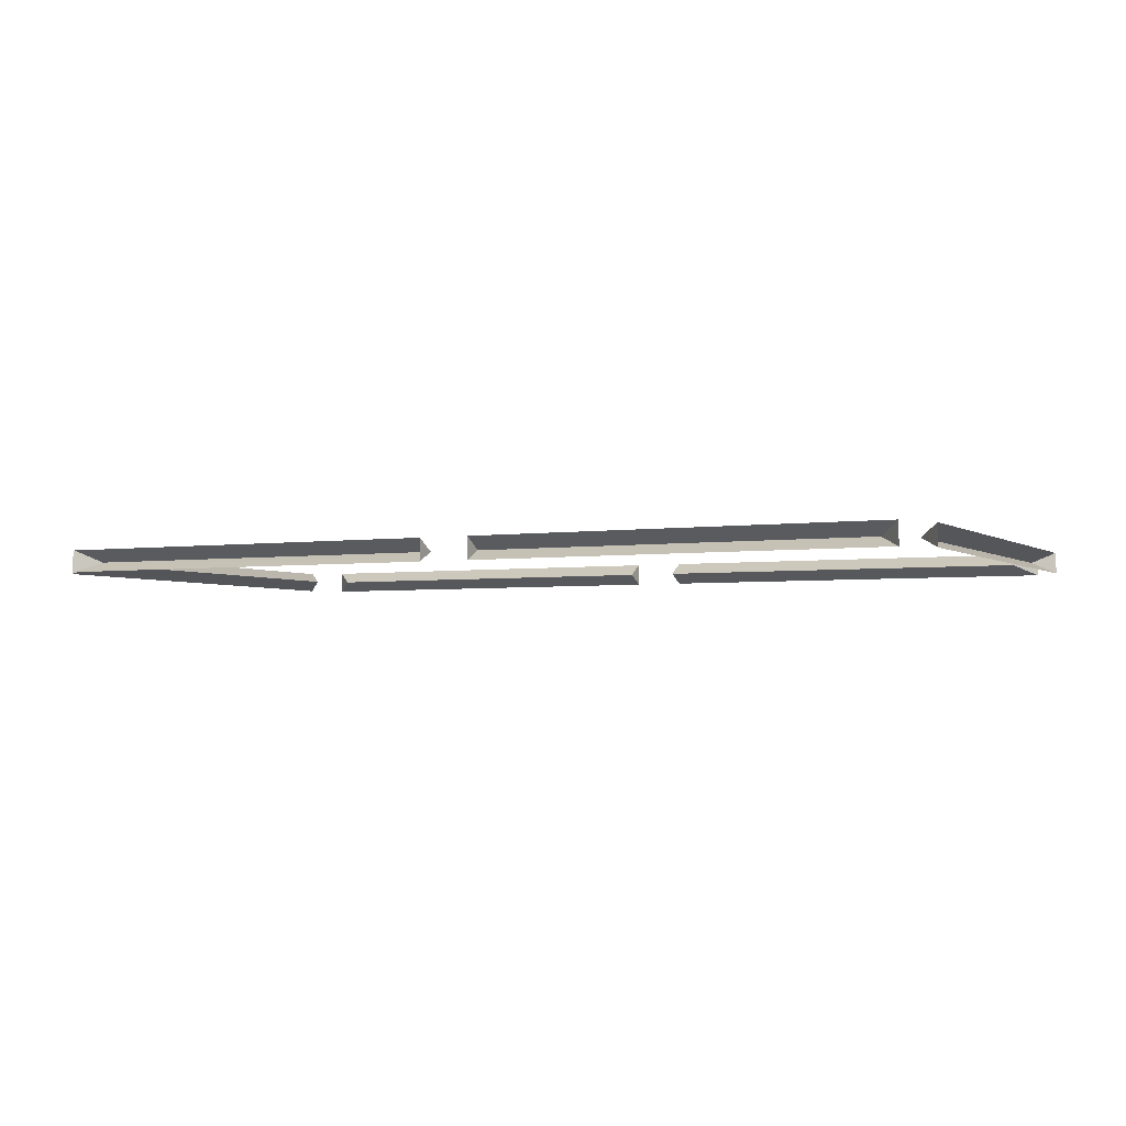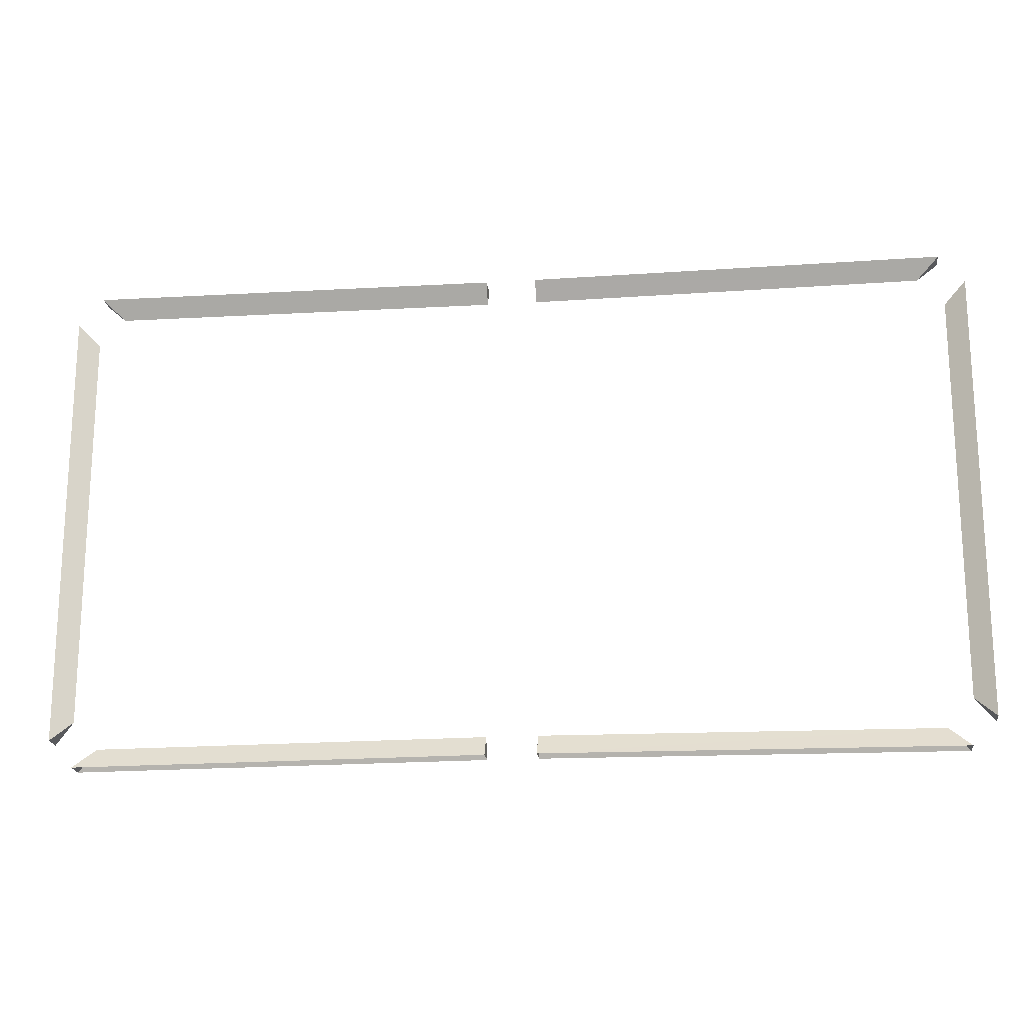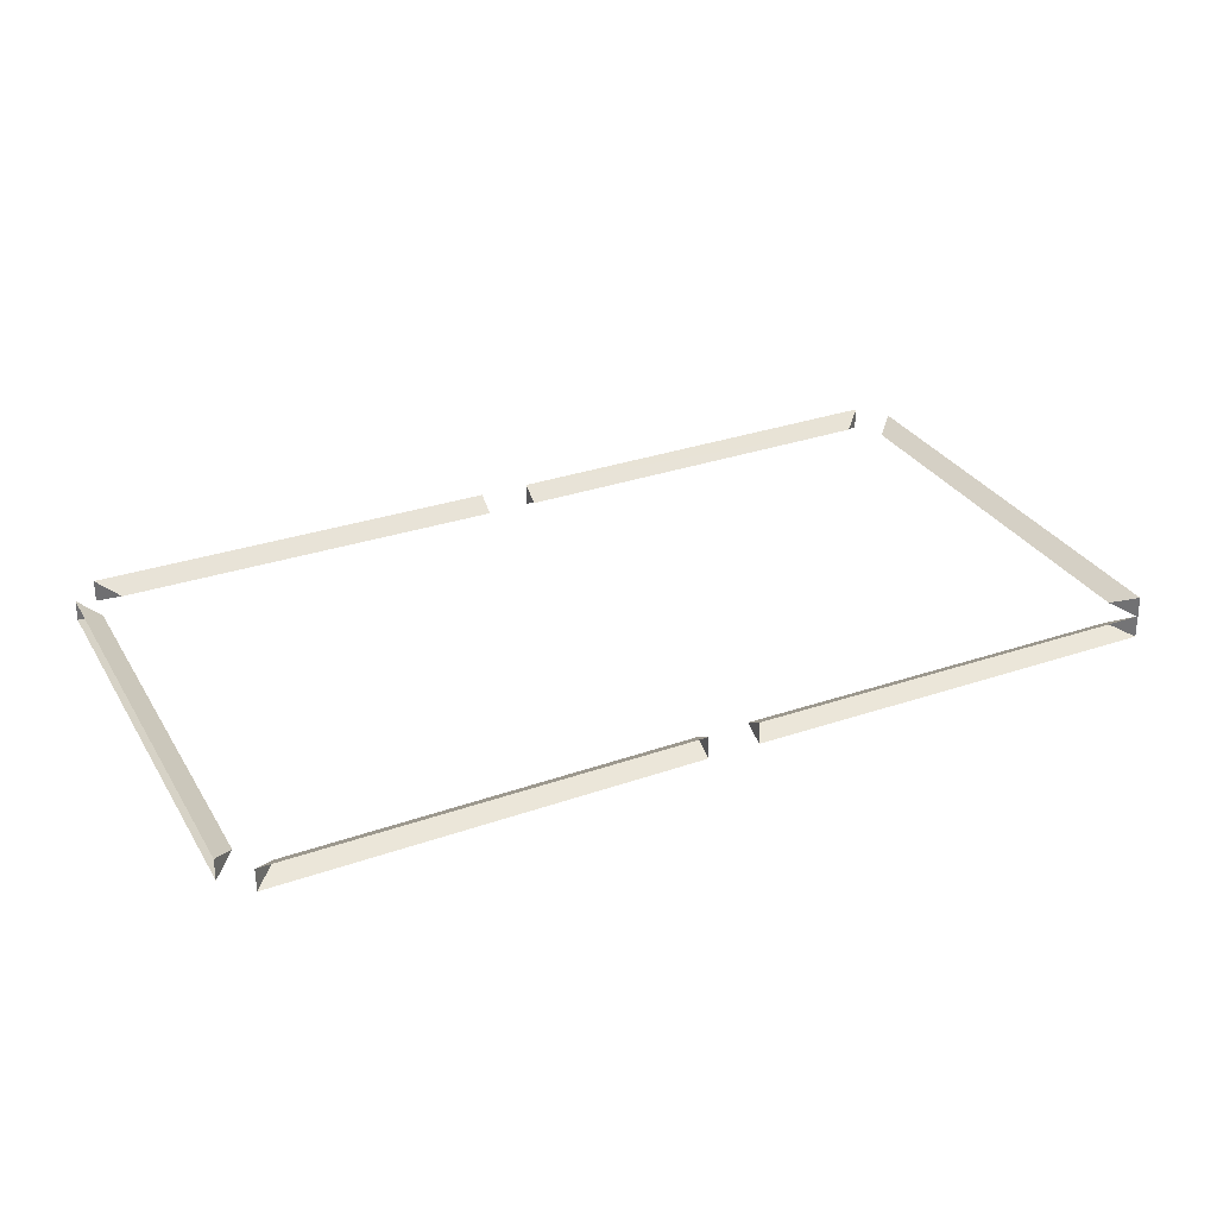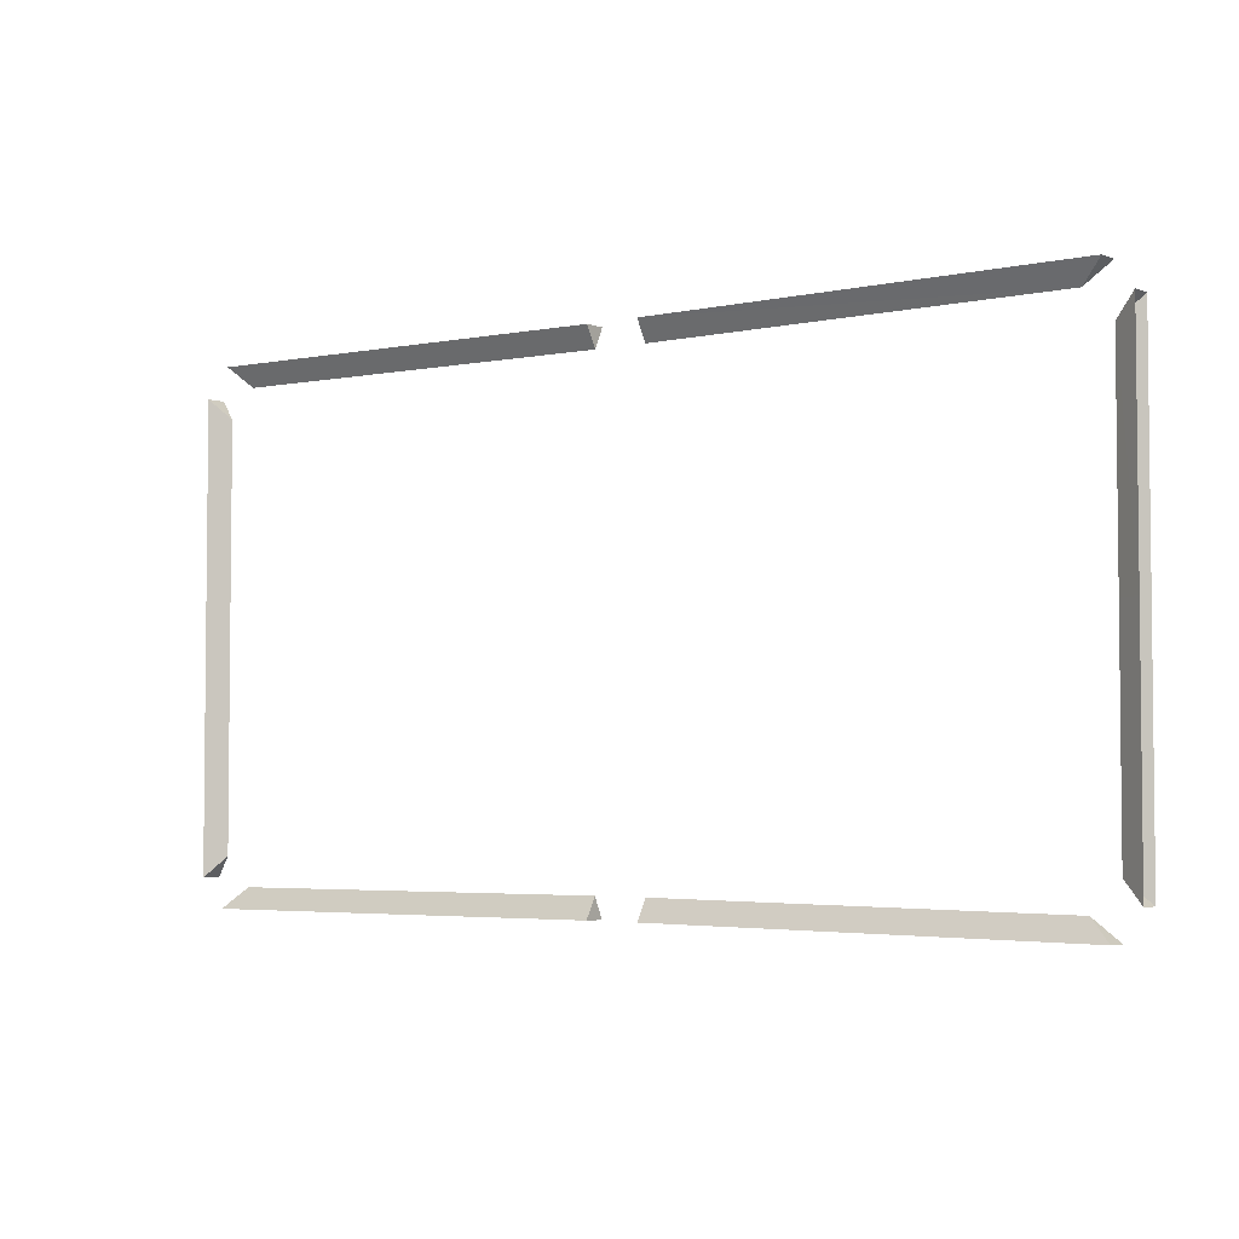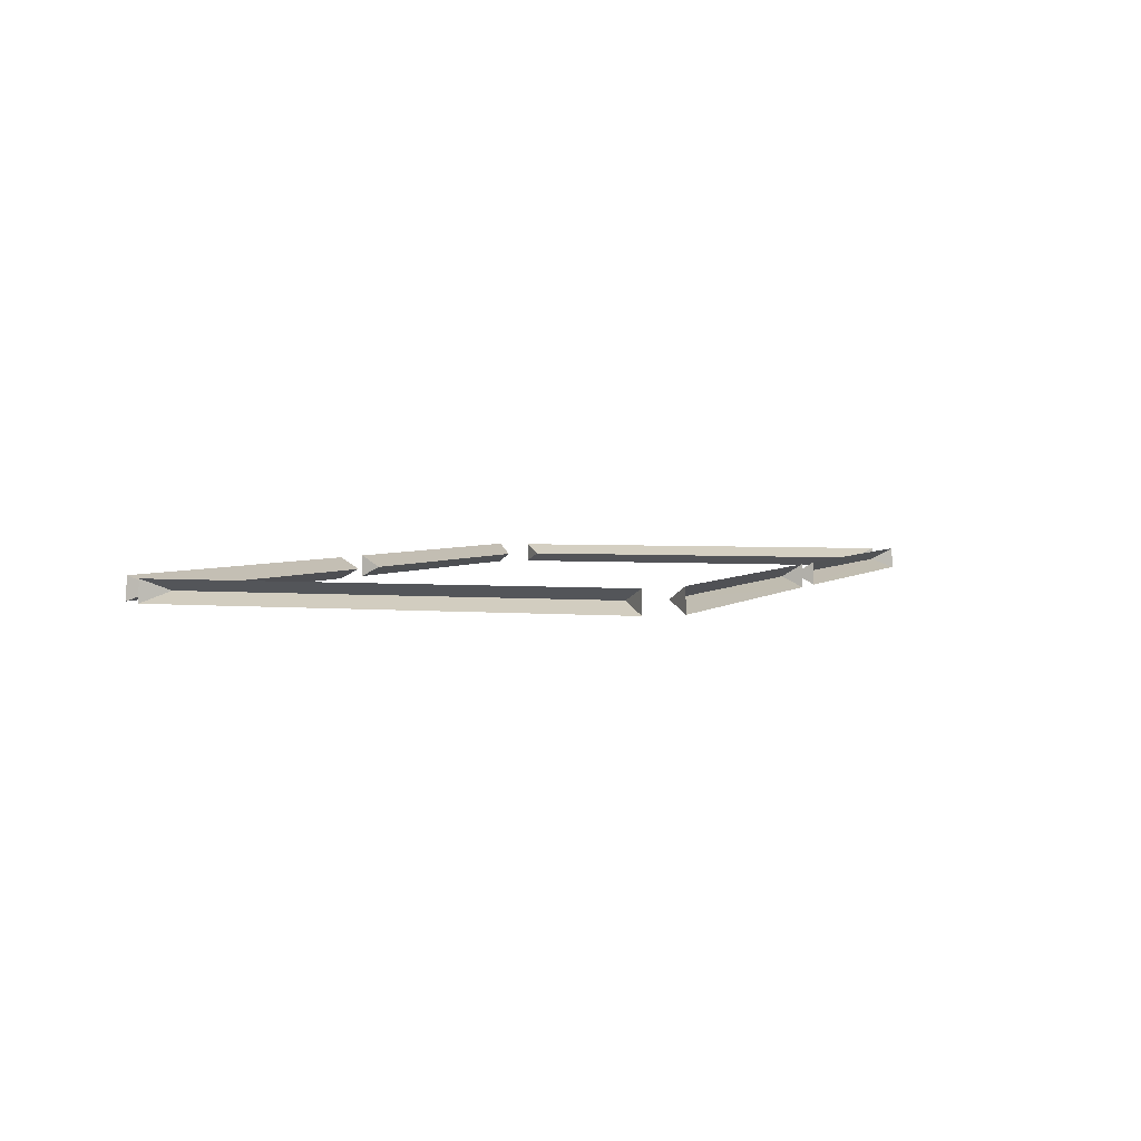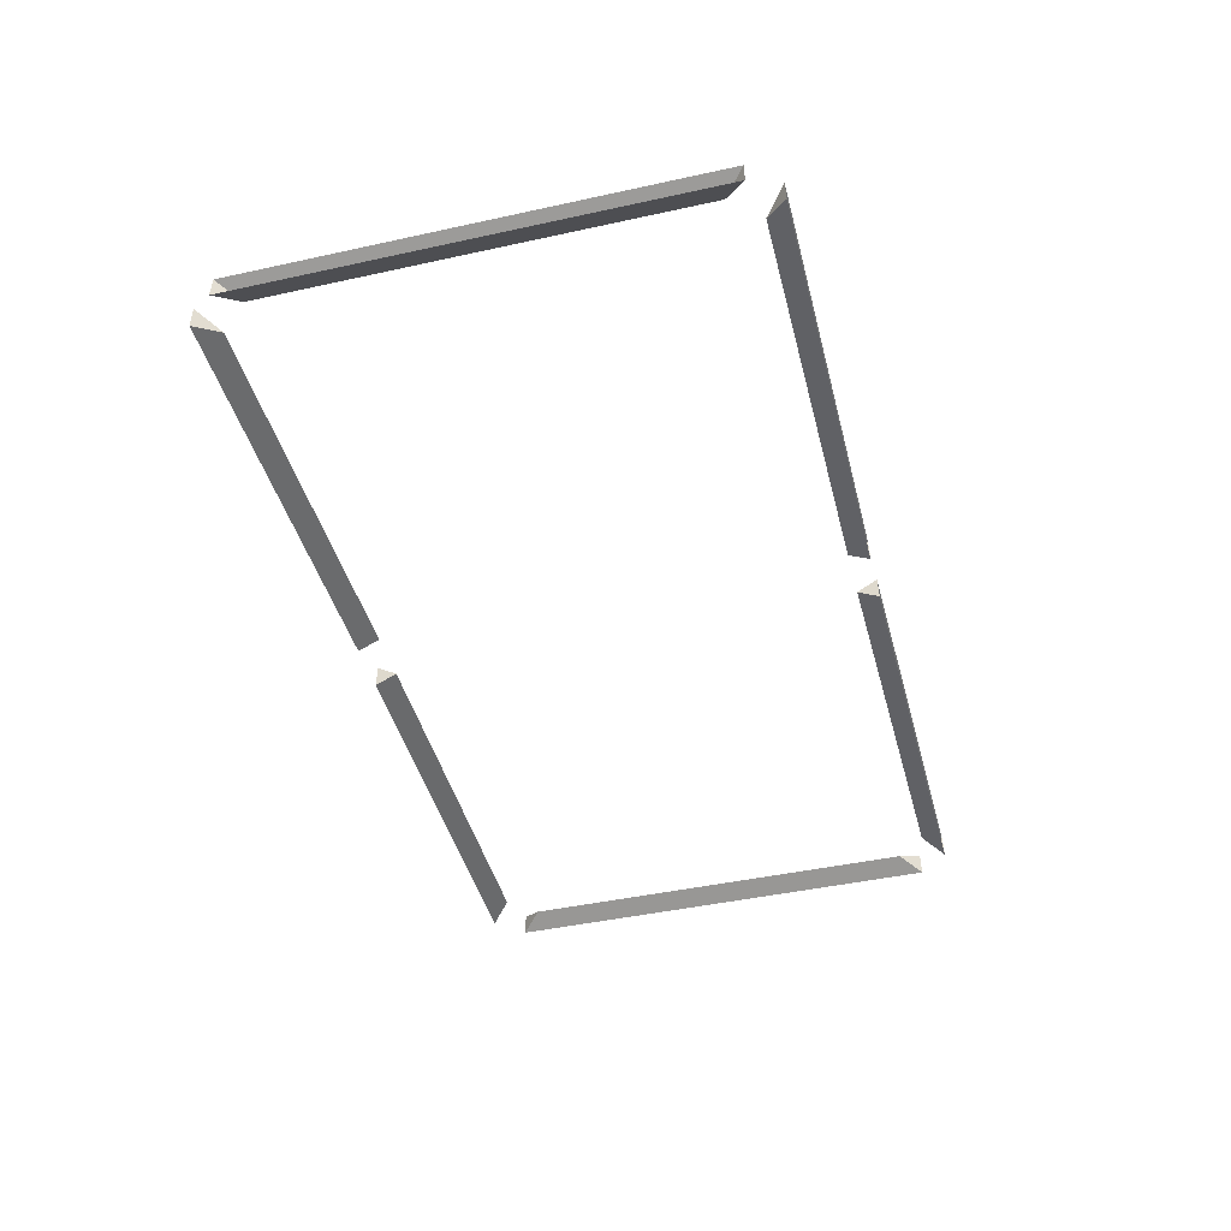
<metadata>
{"format":"obj","ext":"obj","renderer":"f3d","projection":"perspective","resolution":1024,"background":"white","views":[{"elev":-3.4,"azim":26.5,"up":"+Y"},{"elev":-18.4,"azim":-173.0,"up":"+Z"},{"elev":31.1,"azim":153.8,"up":"+Y"},{"elev":-3.7,"azim":-145.5,"up":"+Z"},{"elev":2.7,"azim":109.7,"up":"+Y"},{"elev":-43.7,"azim":104.5,"up":"+Y"}]}
</metadata>
<code>
o Plane.003
v 0.2345 0 -2.304
v 4.033 0 -2.329
v 4.268 0 -2.07
v 0.2345 0.09521 -2.115
v 3.834 0.09521 -2.14
v 4.074 0.09609 -1.881
v 4.263 0.1969 -2.066
v 0.2345 0.2074 -2.299
v 4.032 0.2074 -2.323
v -0.2345 0 -2.304
v -4.033 0 -2.329
v -4.268 0 -2.07
v -0.2345 0.09521 -2.115
v -3.834 0.09521 -2.14
v -4.074 0.09609 -1.881
v -4.263 0.1969 -2.066
v -0.2345 0.2074 -2.299
v -4.032 0.2074 -2.323
v 0.2345 0 2.304
v 4.033 0 2.329
v 4.268 0 2.07
v 4.269 0 0
v 0.2345 0.09521 2.115
v 3.834 0.09521 2.14
v 4.074 0.09609 1.881
v 4.075 0.09609 0
v 4.263 0.1969 2.066
v 4.264 0.1969 0
v 0.2345 0.2074 2.299
v 4.032 0.2074 2.323
v -0.2345 0 2.304
v -4.033 0 2.329
v -4.268 0 2.07
v -4.269 0 0
v -0.2345 0.09521 2.115
v -3.834 0.09521 2.14
v -4.074 0.09609 1.881
v -4.075 0.09609 0
v -4.263 0.1969 2.066
v -4.264 0.1969 0
v -0.2345 0.2074 2.299
v -4.032 0.2074 2.323
f 5 4 1
f 22 26 6
f 28 7 6
f 5 9 8
f 4 8 1
f 5 2 9
f 6 7 3
f 10 13 14
f 34 12 15
f 15 16 40
f 14 13 17
f 13 10 17
f 14 18 11
f 15 12 16
f 19 23 24
f 22 21 25
f 25 27 28
f 24 23 29
f 23 19 29
f 24 30 20
f 25 21 27
f 36 35 31
f 34 38 37
f 40 39 37
f 36 42 41
f 35 41 31
f 36 32 42
f 37 39 33
f 2 5 1
f 3 22 6
f 26 28 6
f 4 5 8
f 11 10 14
f 38 34 15
f 38 15 40
f 18 14 17
f 20 19 24
f 26 22 25
f 26 25 28
f 30 24 29
f 32 36 31
f 33 34 37
f 38 40 37
f 35 36 41

</code>
